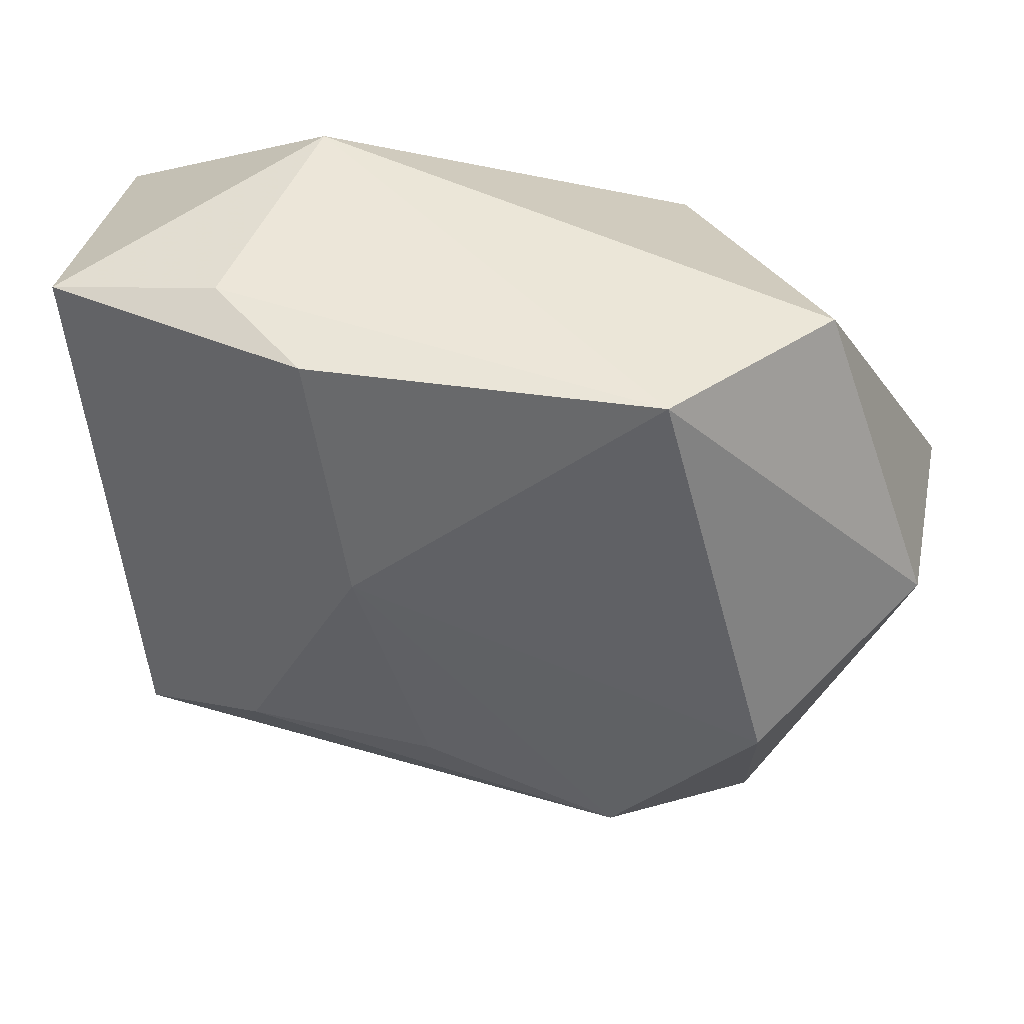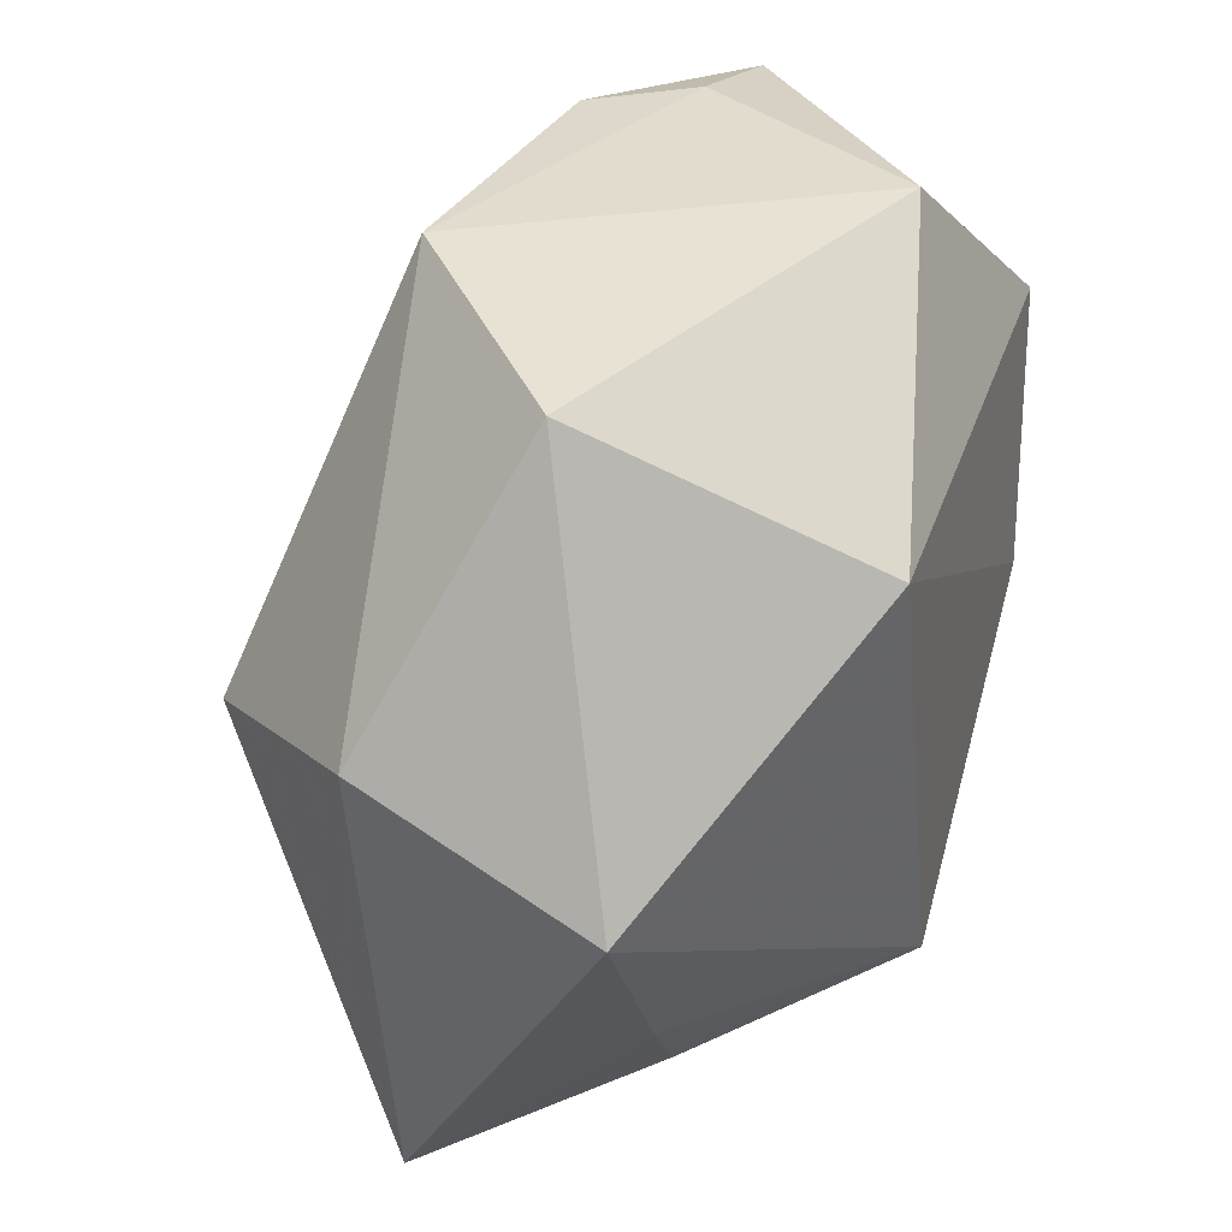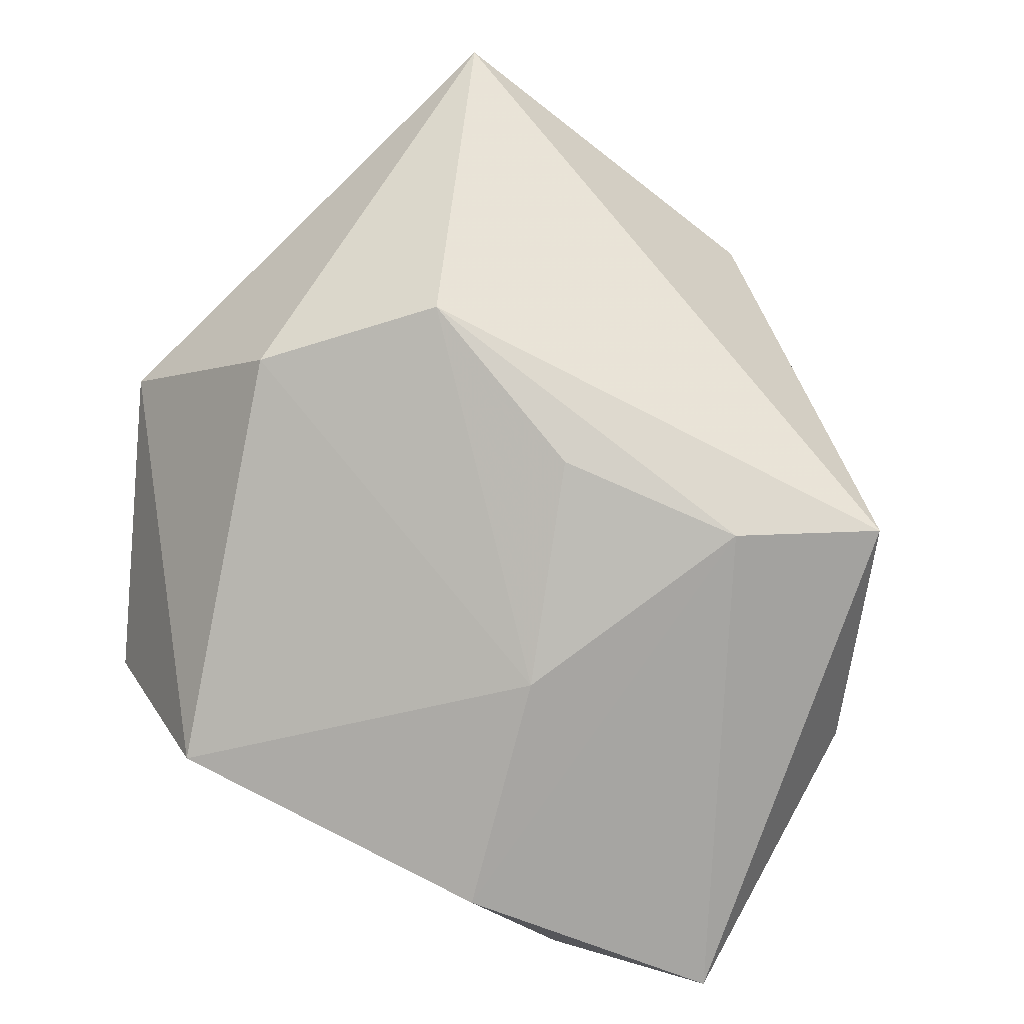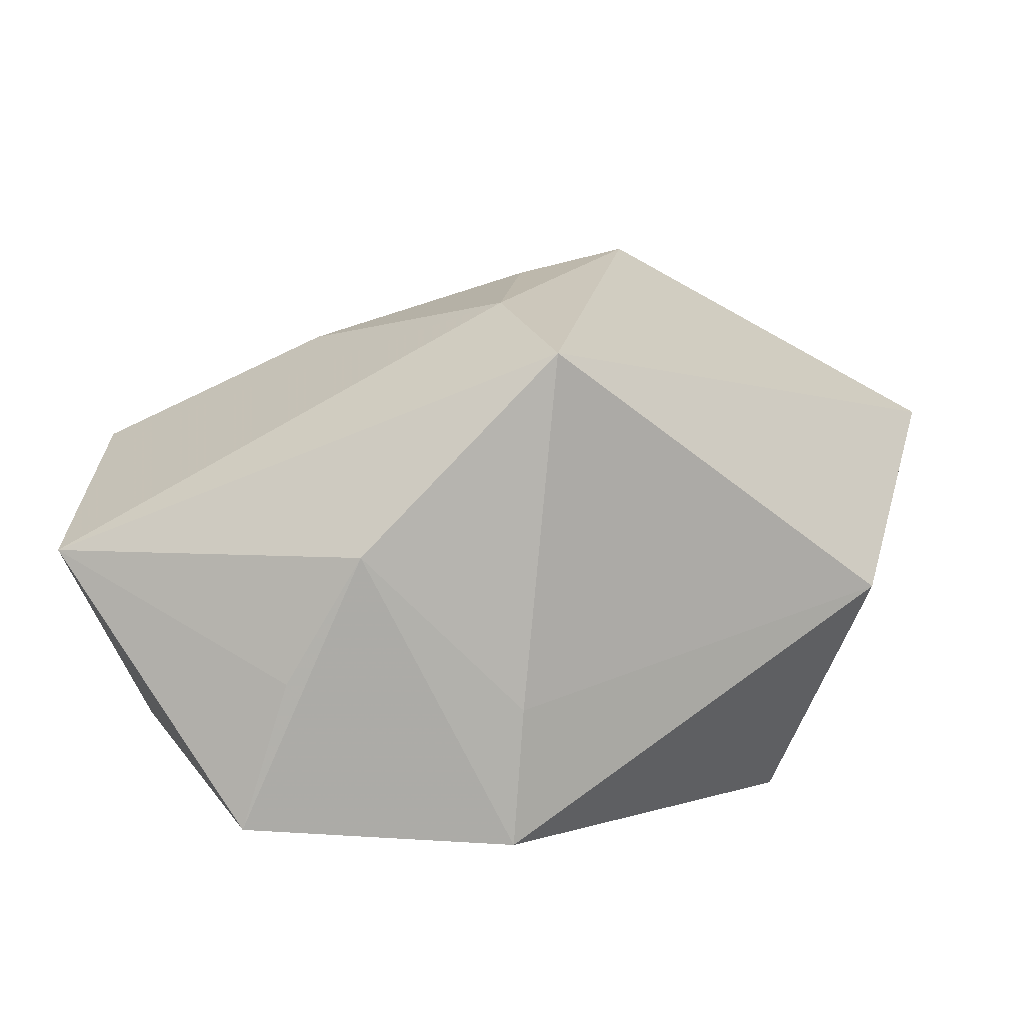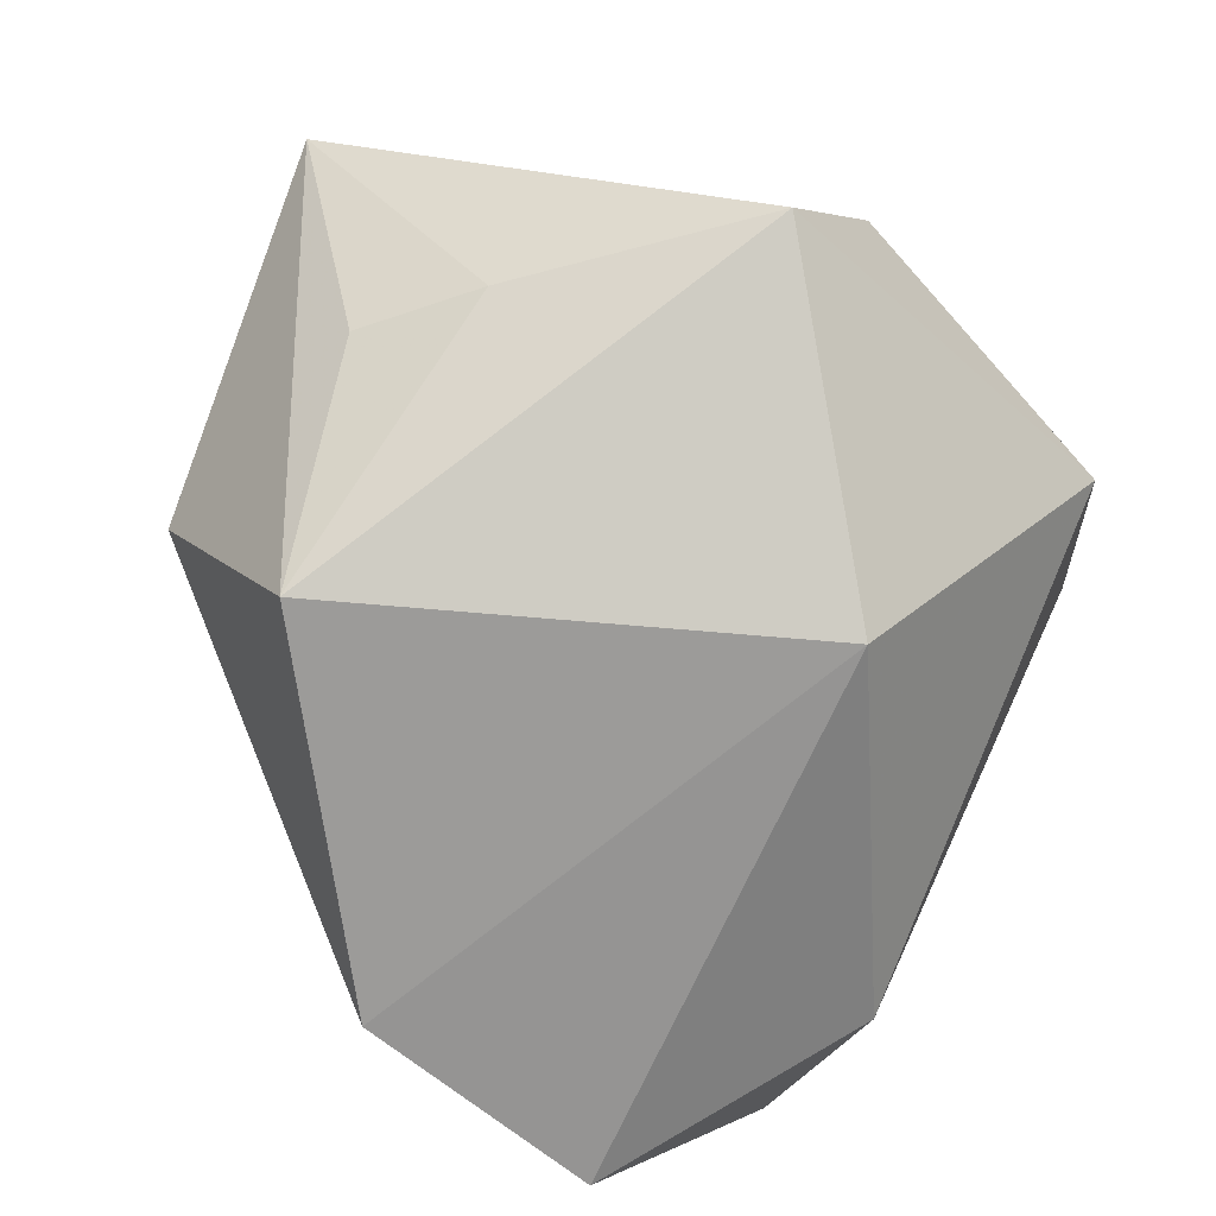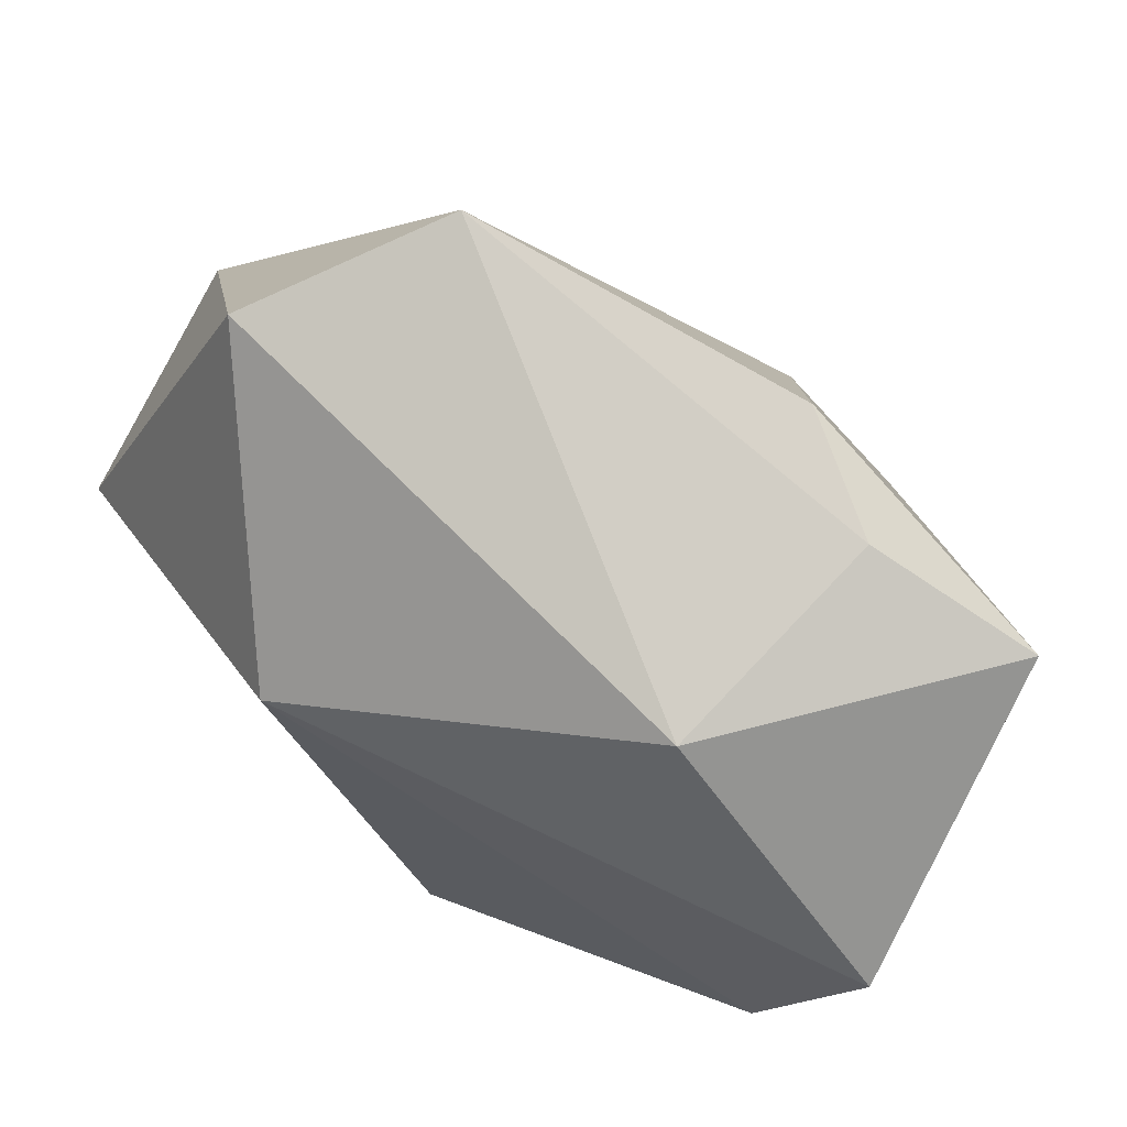
<metadata>
{"format":"obj","ext":"obj","renderer":"f3d","projection":"perspective","resolution":1024,"background":"white","views":[{"elev":61.5,"azim":7.6,"up":"+Y"},{"elev":32.2,"azim":109.0,"up":"+Y"},{"elev":78.0,"azim":-150.1,"up":"+Z"},{"elev":7.1,"azim":-75.9,"up":"+Z"},{"elev":-71.1,"azim":67.9,"up":"+Z"},{"elev":70.6,"azim":-151.8,"up":"+Y"}]}
</metadata>
<code>
v 0.04118 0.006964 0.009842
v 0.01915 -0.0322 -0.008861
v -0.01914 0.03157 -0.01694
v -0.02514 0.03529 0.003498
v 0.001045 -0.02982 -0.02551
v 0.01495 0.01509 -0.02551
v 0.01579 0.03837 0.01246
v 0.02729 -0.02295 -0.009831
v -0.01107 0.01583 0.02151
v -0.004827 -0.04071 -0.003229
v -0.0406 0.01356 -0.02274
v -0.0406 0.009103 -0.008836
v -0.0406 0.03146 0.002873
v -0.03318 -0.01145 -0.01169
v 0.01462 -0.01053 0.03033
v -0.03259 -0.01036 -0.0247
v -0.01619 0.03645 0.01148
v 0.02771 0.001673 0.0258
v 0.02885 -0.04181 0.01178
v -0.03327 -0.01465 0.02146
v -0.003551 -0.003826 0.02803
v -0.04015 0.002005 0.003093
v -0.02128 -0.006215 0.02555
v 0.02947 0.03258 -0.002223
v 0.04287 -0.00253 -0.01128
f 5 19 10
f 23 13 20
f 20 10 19
f 5 25 8
f 8 25 19
f 19 18 15
f 23 20 15
f 15 20 19
f 19 25 1
f 1 18 19
f 1 25 24
f 11 13 3
f 17 13 23
f 5 10 16
f 22 20 13
f 11 16 22
f 2 19 5
f 5 8 2
f 2 8 19
f 24 25 6
f 6 3 24
f 6 25 5
f 11 3 6
f 5 16 6
f 6 16 11
f 9 17 23
f 9 15 18
f 4 3 13
f 13 17 4
f 10 20 14
f 14 16 10
f 20 22 14
f 14 22 16
f 12 13 11
f 11 22 12
f 12 22 13
f 23 15 21
f 21 9 23
f 15 9 21
f 7 9 18
f 17 9 7
f 7 1 24
f 18 1 7
f 24 3 7
f 3 4 7
f 7 4 17

</code>
